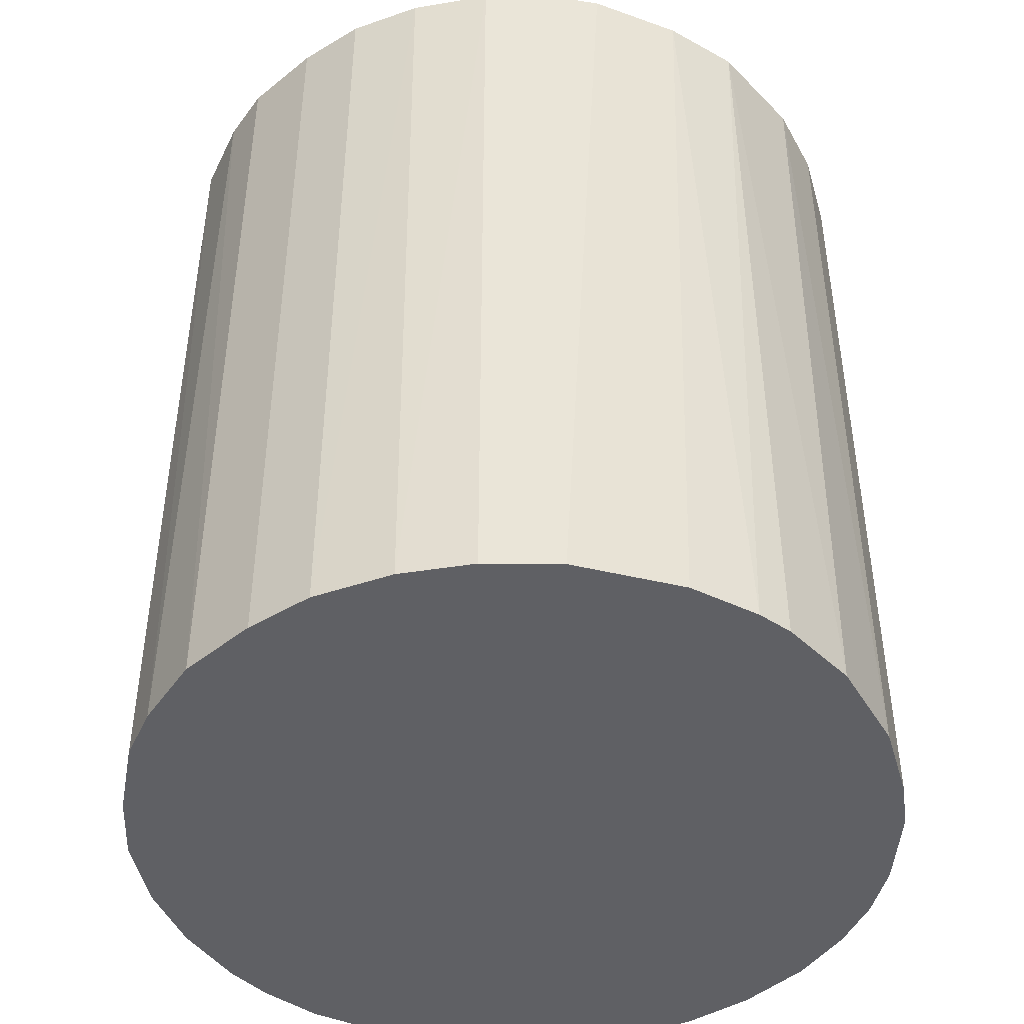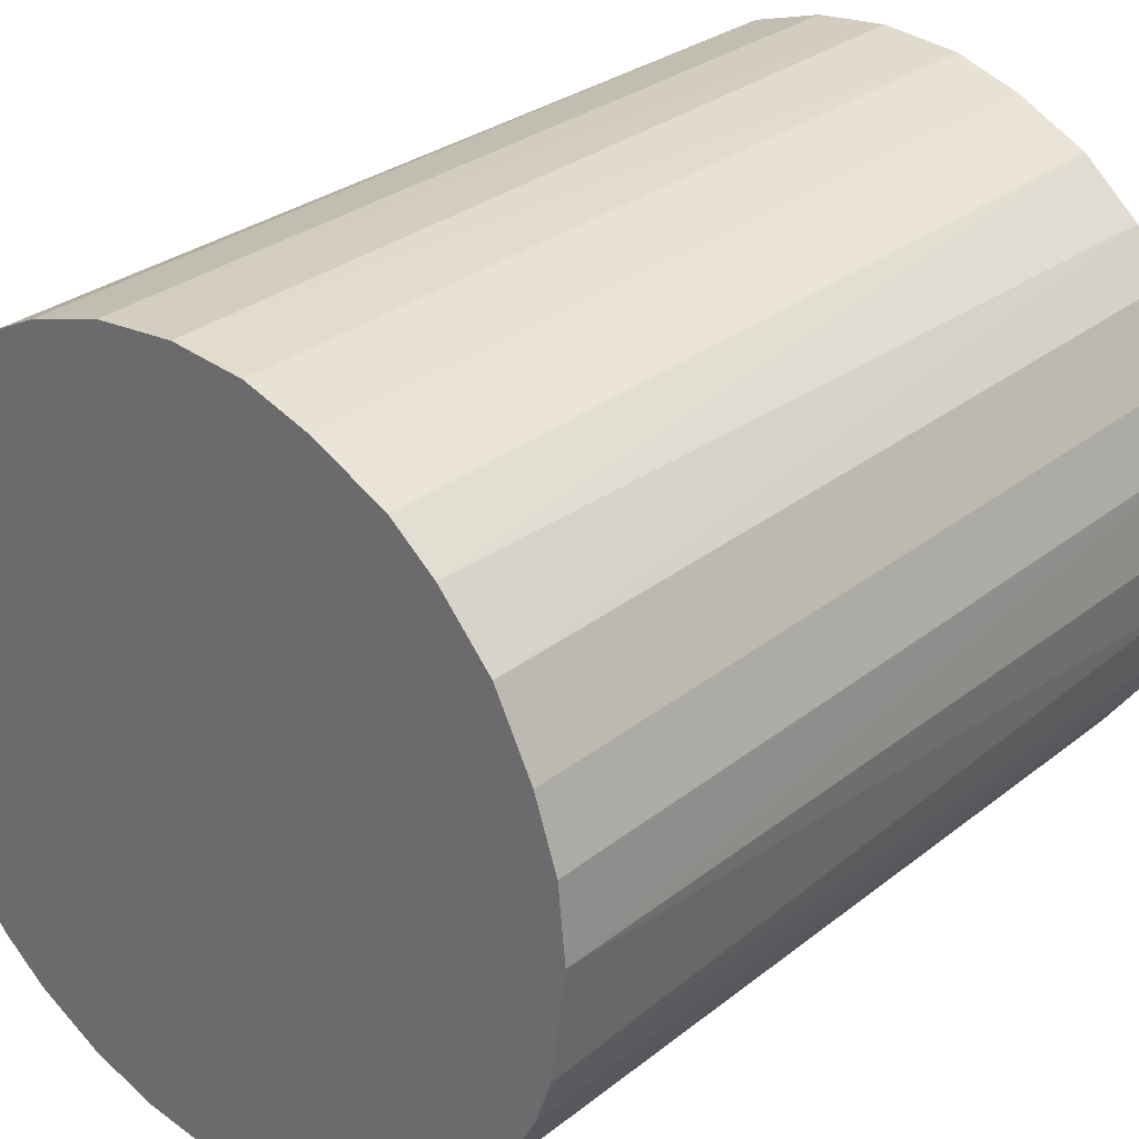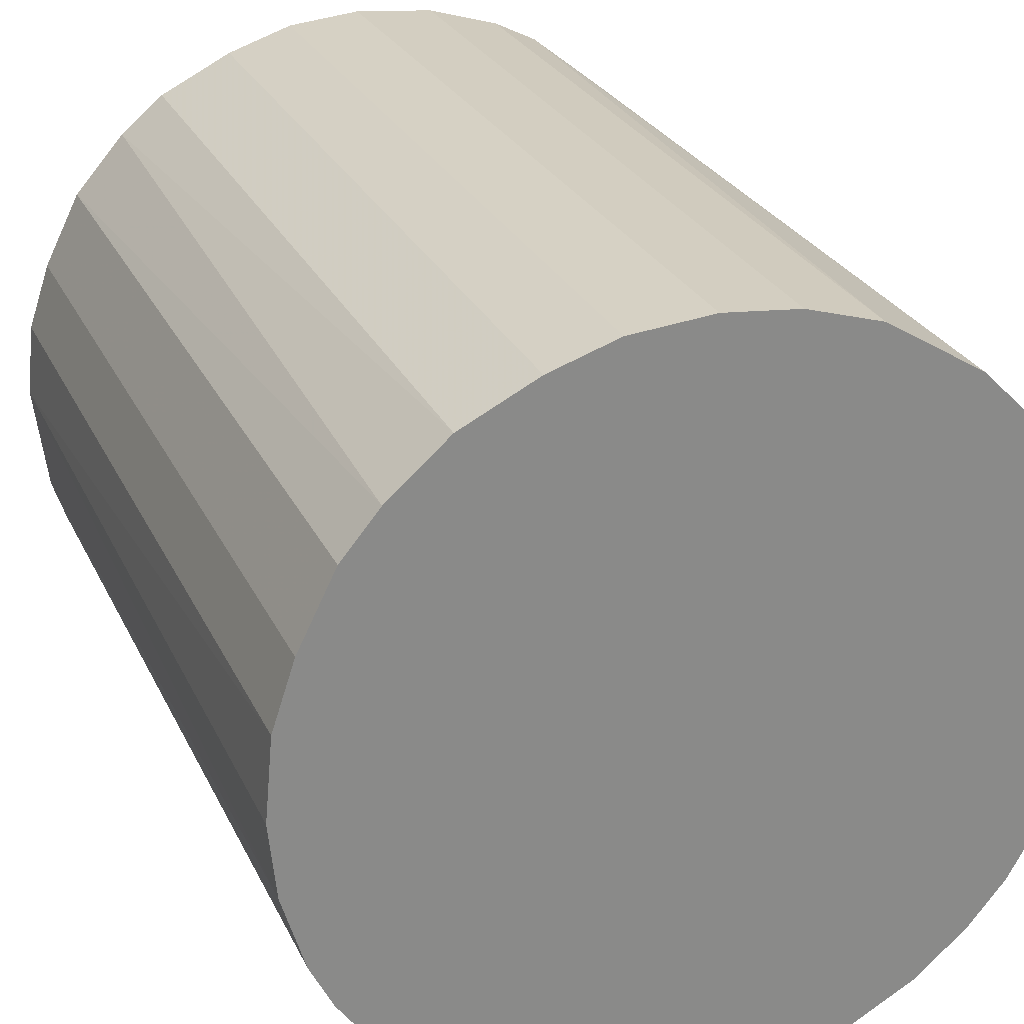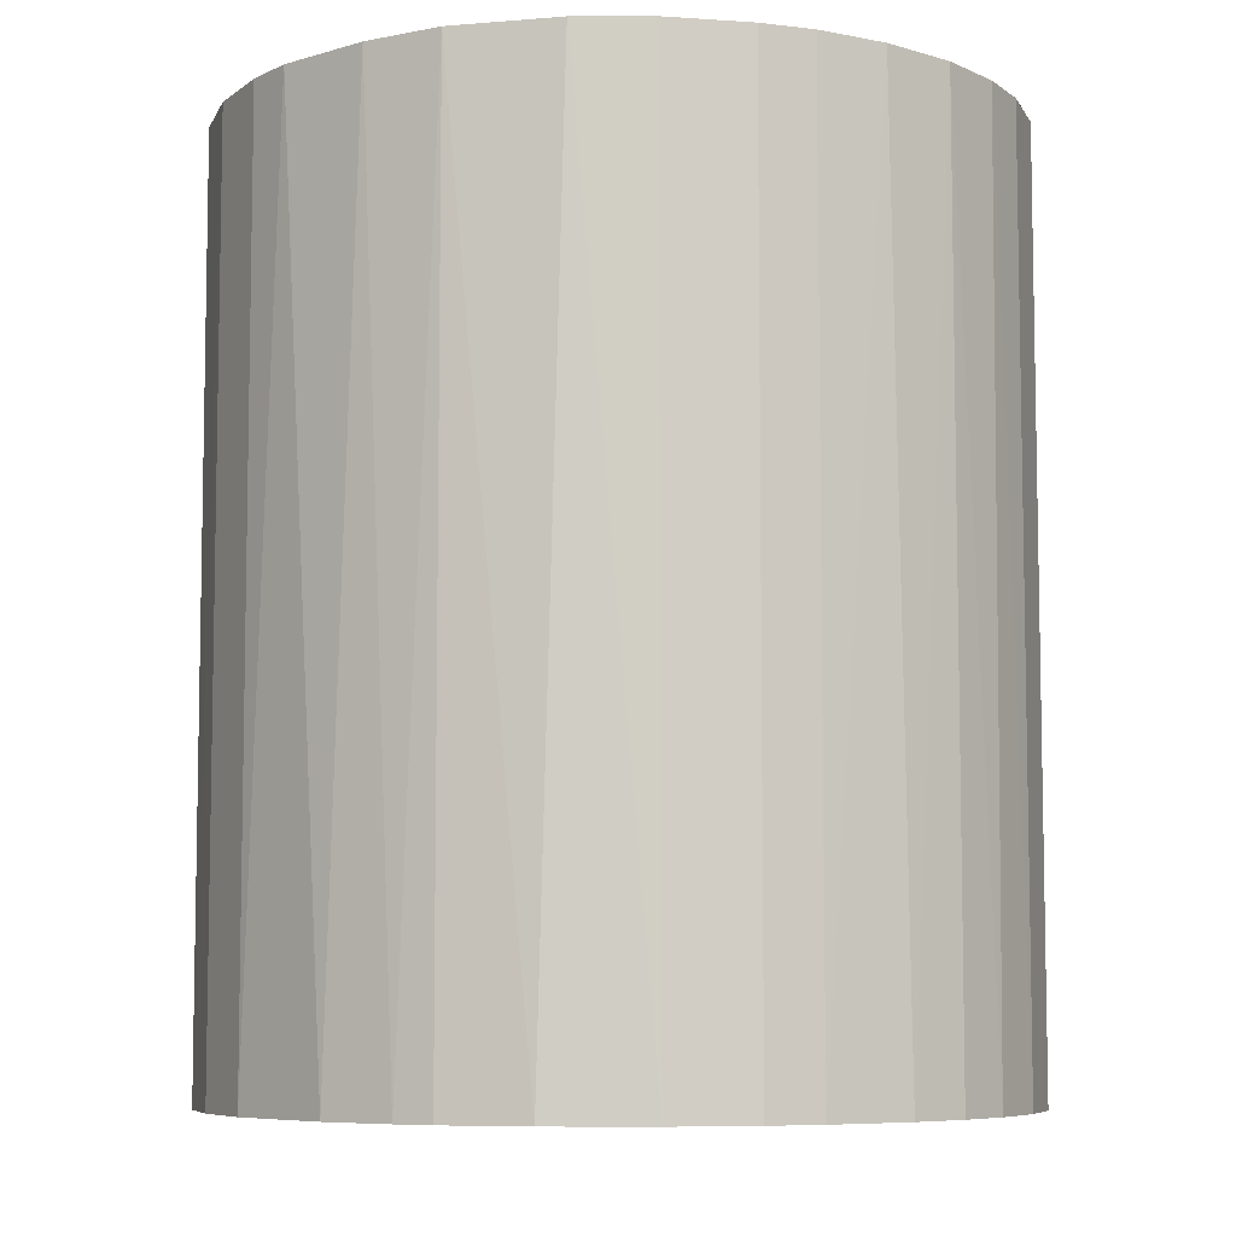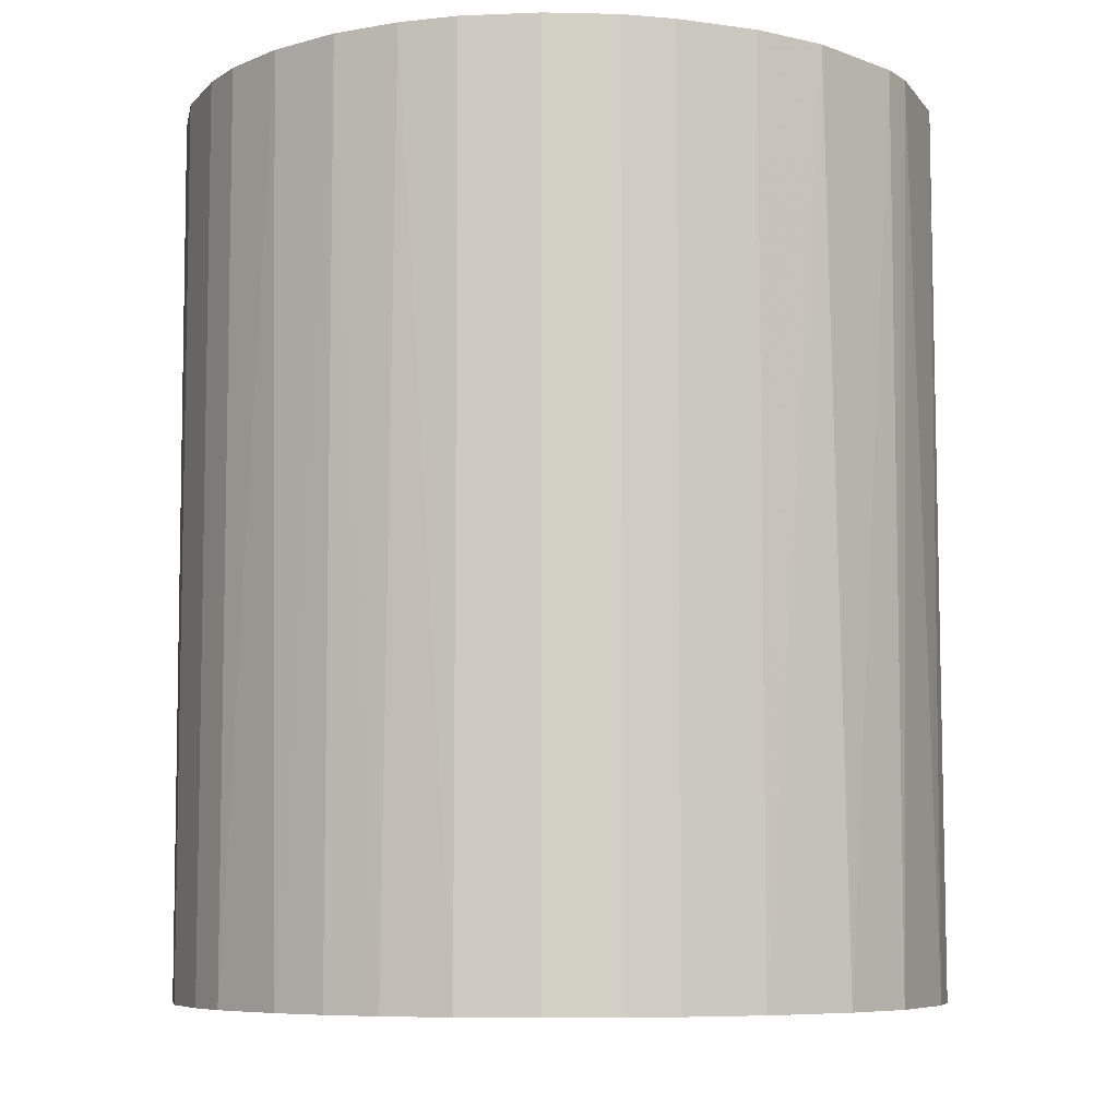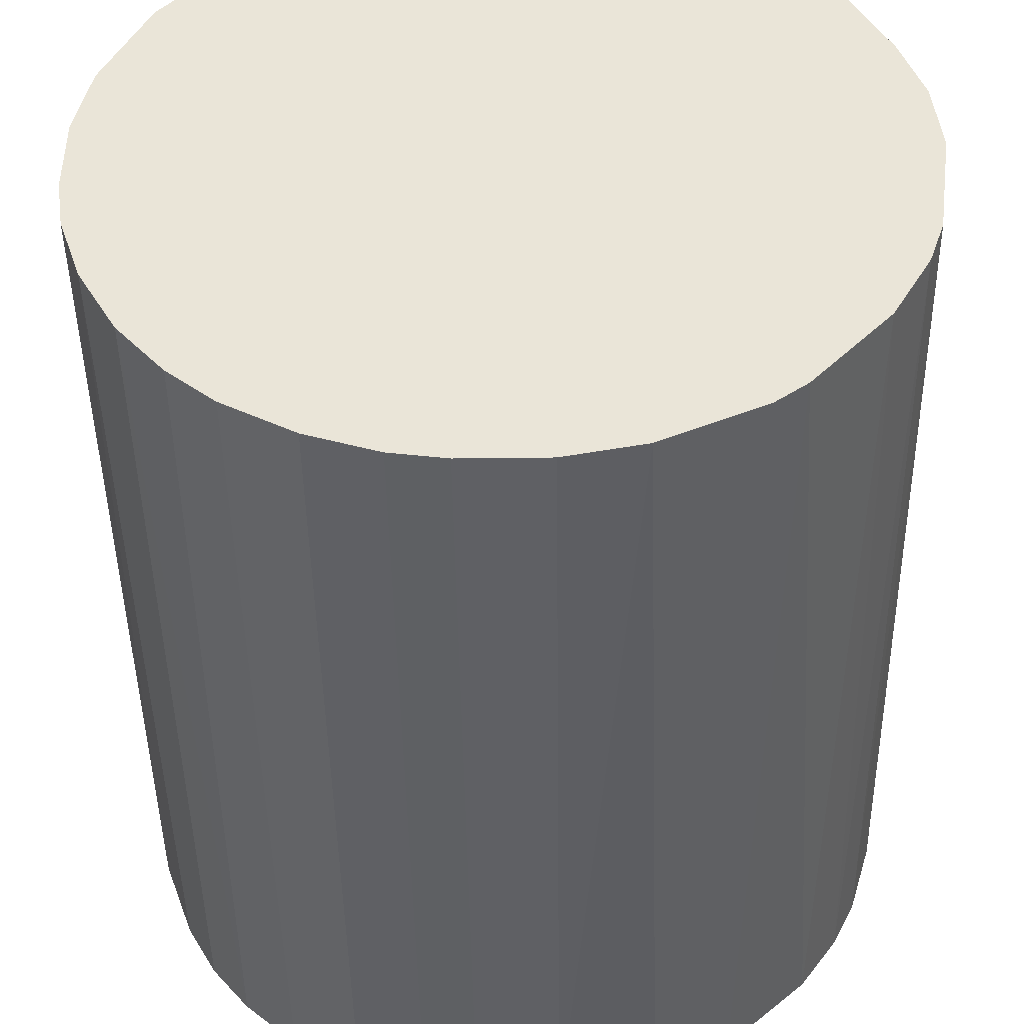
<metadata>
{"format":"obj","ext":"obj","renderer":"f3d","projection":"perspective","resolution":1024,"background":"white","views":[{"elev":-45.0,"azim":-163.8,"up":"+Z"},{"elev":29.5,"azim":40.9,"up":"+Y"},{"elev":26.6,"azim":159.0,"up":"+Y"},{"elev":-7.1,"azim":-101.2,"up":"+Z"},{"elev":-7.3,"azim":-22.1,"up":"+Z"},{"elev":-44.7,"azim":0.8,"up":"+Y"}]}
</metadata>
<code>
o convex_0
v -0.02926 -0.0147 -0.03795
v 0.03272 0.000464 0.03795
v 0.03208 0.006789 0.03795
v -0.03242 -0.003324 0.03795
v -0.000161 0.03272 -0.03795
v 0.01817 -0.02735 -0.03795
v -0.003324 -0.03242 0.03795
v -0.01661 0.02829 0.03795
v 0.03208 0.006789 -0.03795
v -0.02736 0.01817 -0.03795
v 0.0188 0.02703 0.03795
v 0.02703 -0.0185 0.03795
v -0.007749 -0.03178 -0.03795
v -0.02293 -0.02356 0.03795
v 0.02387 0.0226 -0.03795
v 0.03019 -0.01281 -0.03795
v -0.02736 0.01817 0.03795
v 0.000464 0.03272 0.03795
v -0.03242 0.003626 -0.03795
v 0.009952 -0.03114 0.03795
v -0.01281 0.03018 -0.03795
v 0.01248 0.03019 -0.03795
v 0.003626 -0.03242 -0.03795
v -0.01914 -0.02672 -0.03795
v 0.02703 0.0188 0.03795
v -0.01344 -0.02988 0.03795
v -0.03115 0.009952 0.03795
v -0.02989 -0.01344 0.03795
v 0.01817 -0.02735 0.03795
v -0.02103 0.02512 -0.03795
v 0.006789 0.03208 0.03795
v -0.03178 -0.007749 -0.03795
v 0.02513 -0.02103 -0.03795
v 0.03145 -0.009018 0.03795
v 0.03208 -0.006486 -0.03795
v -0.006486 0.03208 0.03795
v 0.03019 0.01248 -0.03795
v -0.02672 -0.01913 -0.03795
v -0.03052 0.01184 -0.03795
v 0.01184 -0.03051 -0.03795
v 0.0188 0.02703 -0.03795
v -0.02293 0.02323 0.03795
v 0.006789 0.03208 -0.03795
v 0.003626 -0.03242 0.03795
v -0.03242 0.003626 0.03795
v 0.03272 -0.000161 -0.03795
v 0.0207 -0.02546 0.03795
v 0.02703 0.0188 -0.03795
v -0.006486 0.03208 -0.03795
v -0.02672 -0.01913 0.03795
v -0.01344 -0.02988 -0.03795
v 0.0226 0.02387 0.03795
v 0.01248 0.03019 0.03795
v -0.01914 -0.02672 0.03795
v 0.03019 0.01248 0.03795
v -0.02356 -0.02293 -0.03795
v 0.03019 -0.01281 0.03795
v 0.02829 -0.01661 -0.03795
v -0.007749 -0.03178 0.03795
v -0.01281 0.03018 0.03795
v -0.03178 -0.007749 0.03795
v -0.003324 -0.03242 -0.03795
v -0.03242 -0.003324 -0.03795
v -0.02546 0.0207 -0.03795
f 42 30 64
f 2 3 4
f 1 5 6
f 2 4 7
f 4 3 8
f 3 2 9
f 6 5 9
f 5 1 10
f 8 3 11
f 2 7 12
f 1 6 13
f 7 4 14
f 9 5 15
f 6 9 16
f 4 8 17
f 8 11 18
f 10 1 19
f 12 7 20
f 5 10 21
f 15 5 22
f 13 6 23
f 1 13 24
f 11 3 25
f 7 14 26
f 4 17 27
f 14 4 28
f 12 20 29
f 21 10 30
f 8 21 30
f 18 11 31
f 19 1 32
f 1 28 32
f 6 16 33
f 2 12 34
f 34 16 35
f 16 9 35
f 2 34 35
f 18 5 36
f 8 18 36
f 3 9 37
f 9 15 37
f 1 24 38
f 17 10 39
f 10 19 39
f 27 17 39
f 19 27 39
f 23 6 40
f 20 23 40
f 6 29 40
f 29 20 40
f 15 22 41
f 22 11 41
f 17 8 42
f 8 30 42
f 5 18 43
f 22 5 43
f 18 31 43
f 31 22 43
f 20 7 44
f 7 23 44
f 23 20 44
f 19 4 45
f 4 27 45
f 27 19 45
f 9 2 46
f 2 35 46
f 35 9 46
f 29 6 47
f 12 29 47
f 6 33 47
f 33 12 47
f 15 25 48
f 37 15 48
f 25 37 48
f 5 21 49
f 36 5 49
f 21 36 49
f 28 1 50
f 14 28 50
f 1 38 50
f 24 13 51
f 13 26 51
f 26 24 51
f 11 25 52
f 25 15 52
f 41 11 52
f 15 41 52
f 11 22 53
f 31 11 53
f 22 31 53
f 14 24 54
f 26 14 54
f 24 26 54
f 25 3 55
f 3 37 55
f 37 25 55
f 24 14 56
f 38 24 56
f 14 50 56
f 50 38 56
f 34 12 57
f 16 34 57
f 33 16 58
f 12 33 58
f 57 12 58
f 16 57 58
f 13 7 59
f 7 26 59
f 26 13 59
f 21 8 60
f 8 36 60
f 36 21 60
f 28 4 61
f 4 32 61
f 32 28 61
f 7 13 62
f 13 23 62
f 23 7 62
f 4 19 63
f 19 32 63
f 32 4 63
f 10 17 64
f 30 10 64
f 17 42 64

</code>
